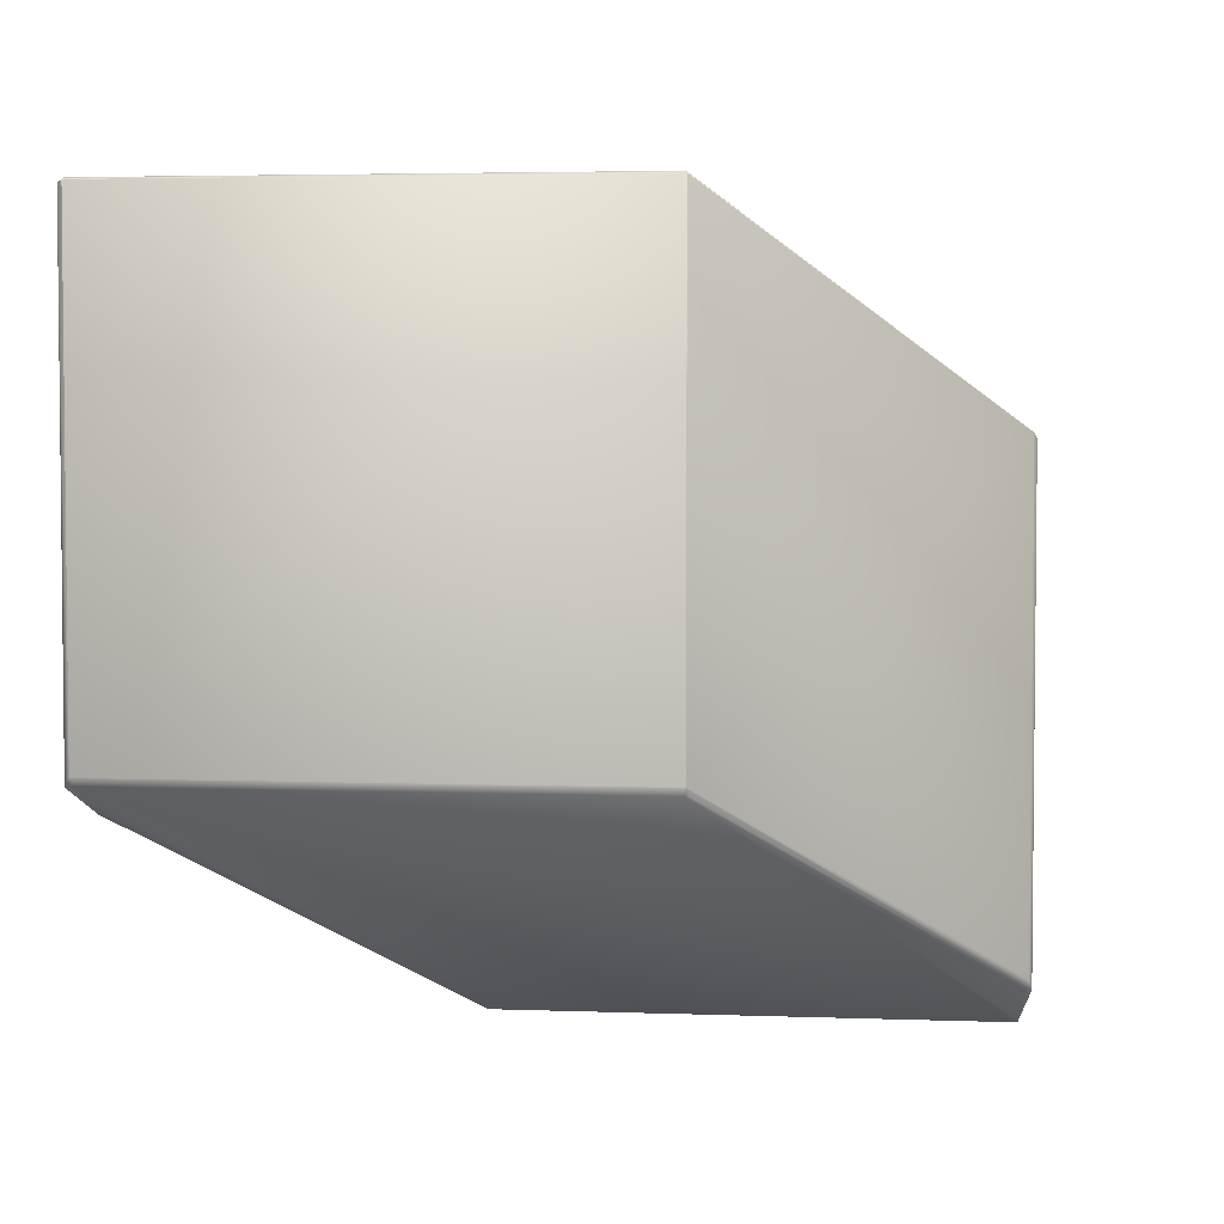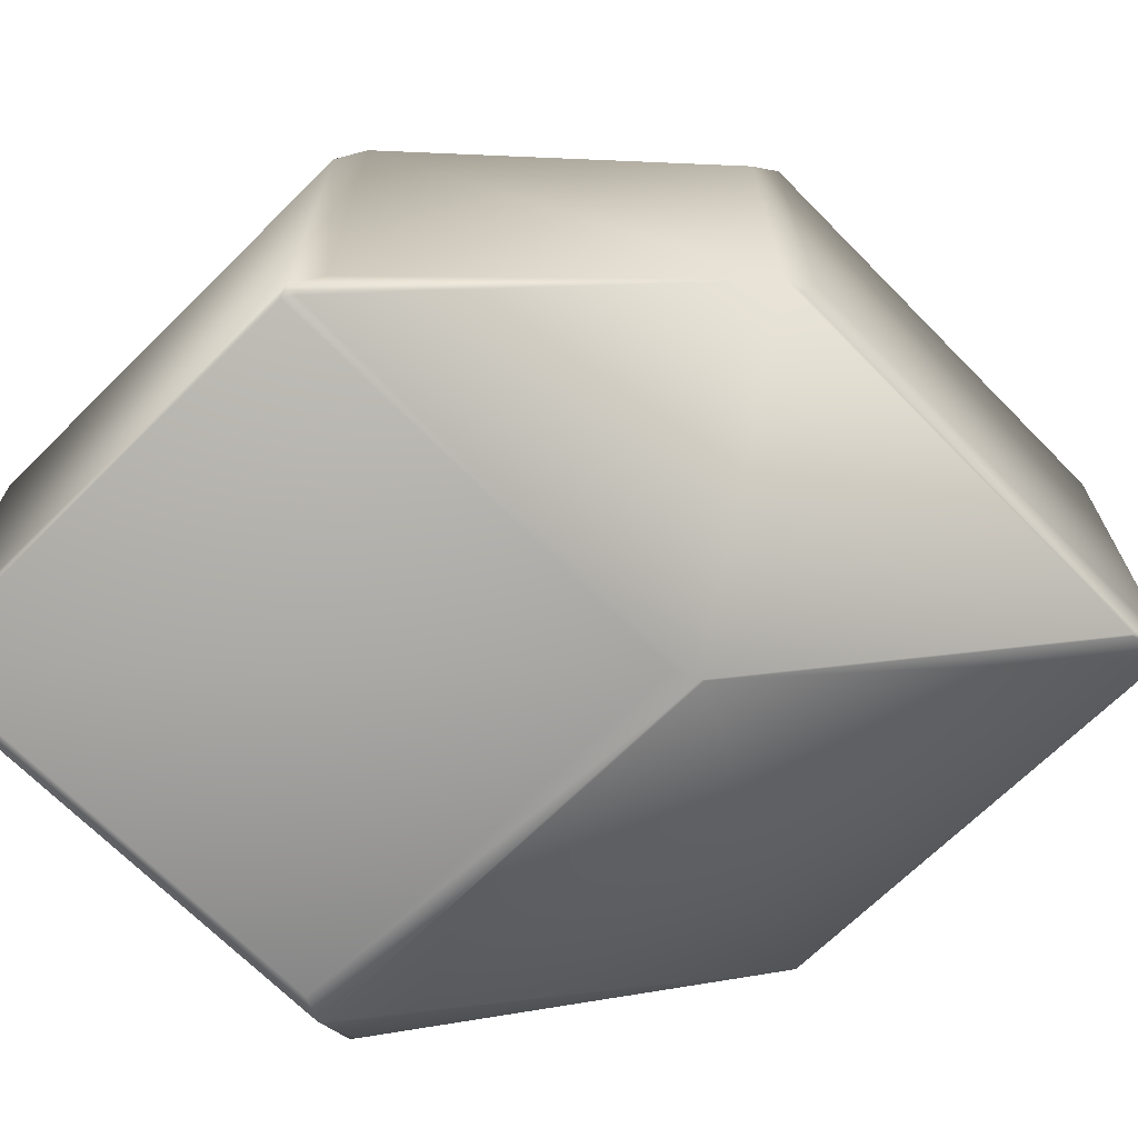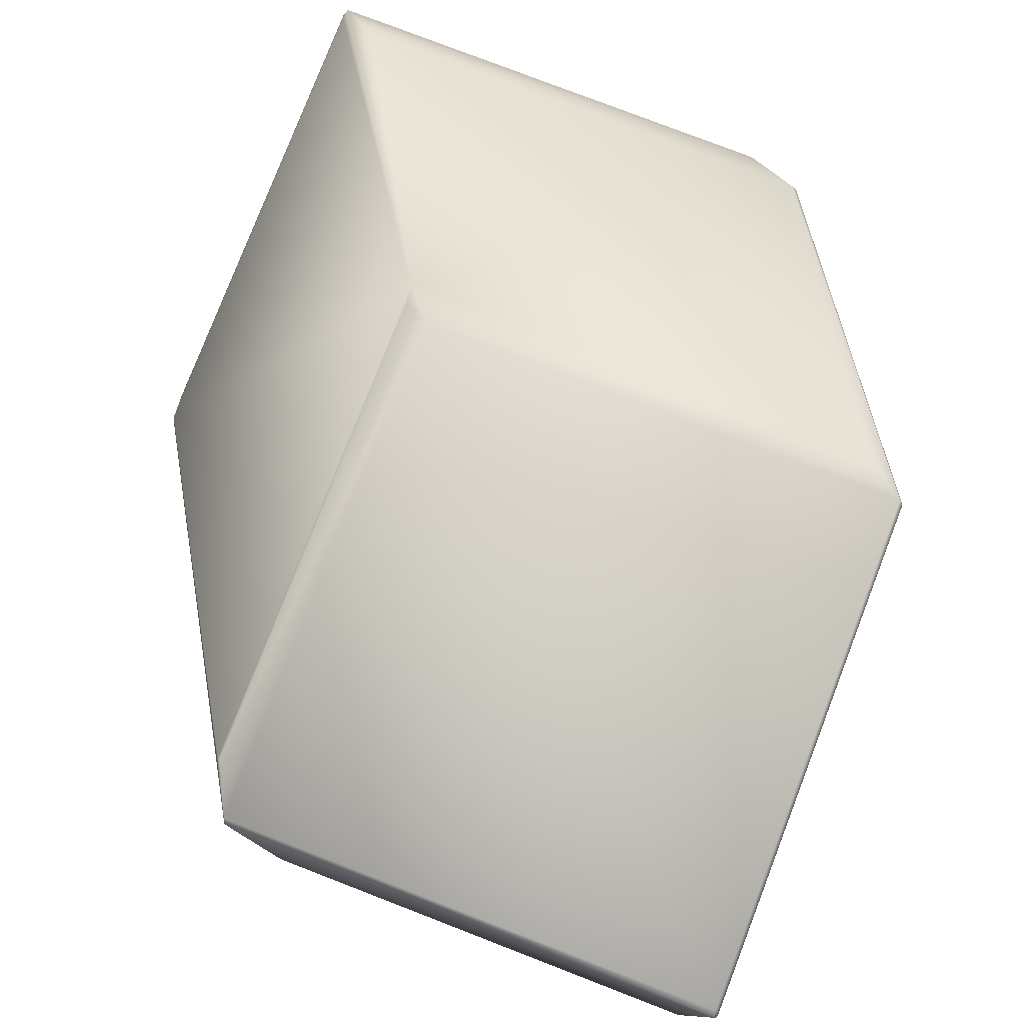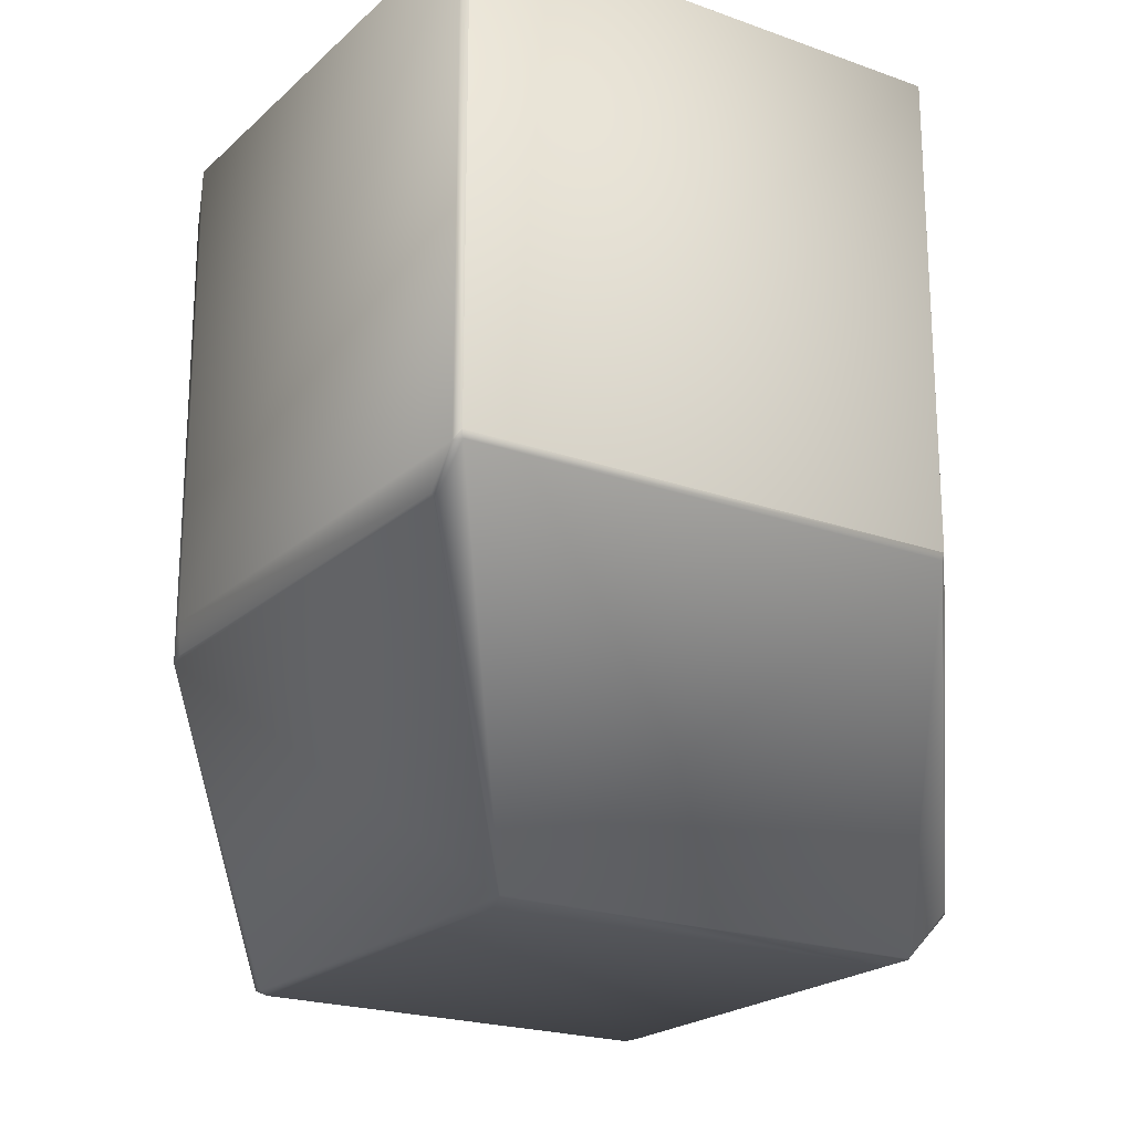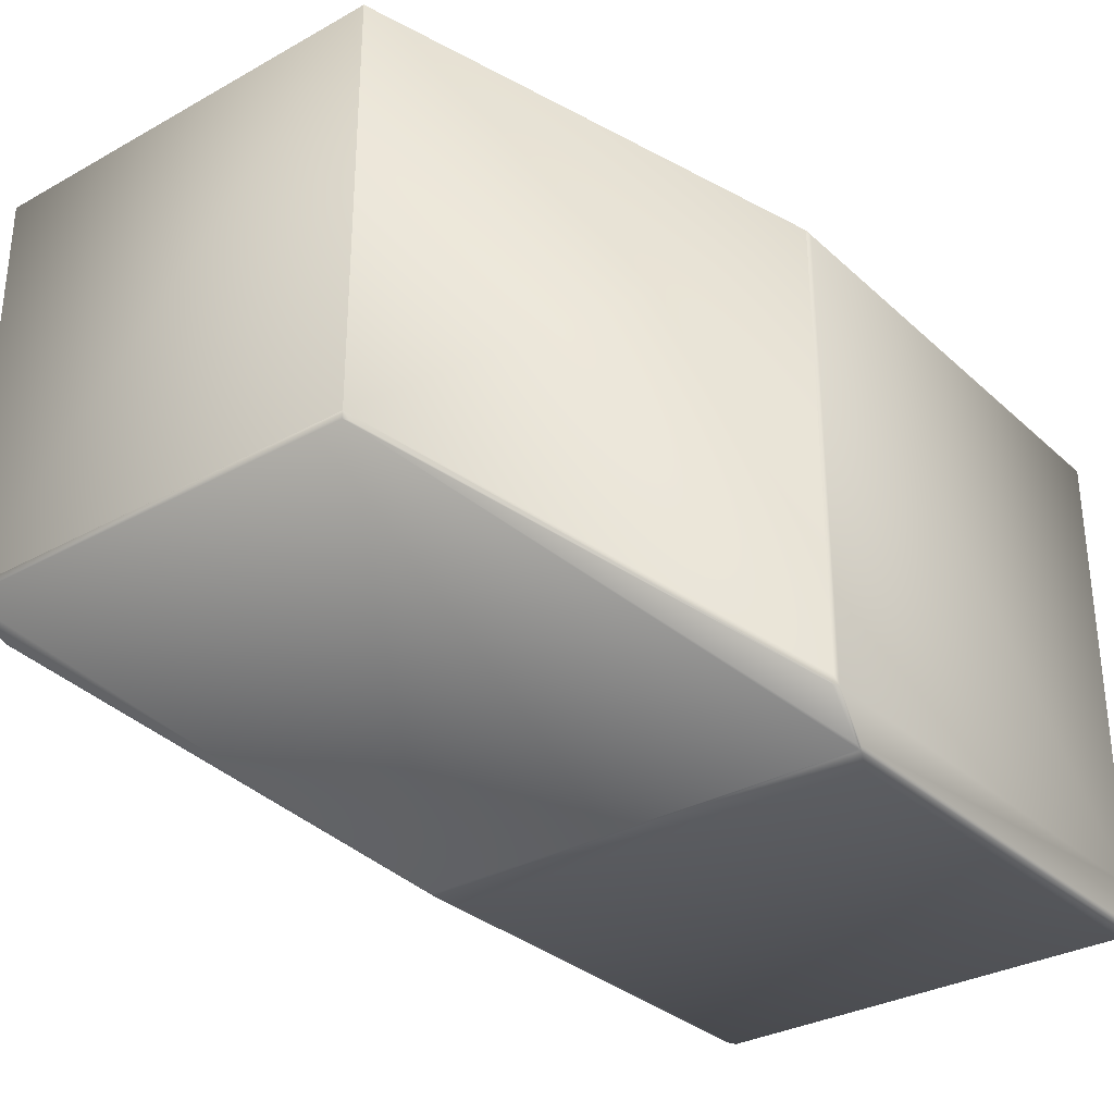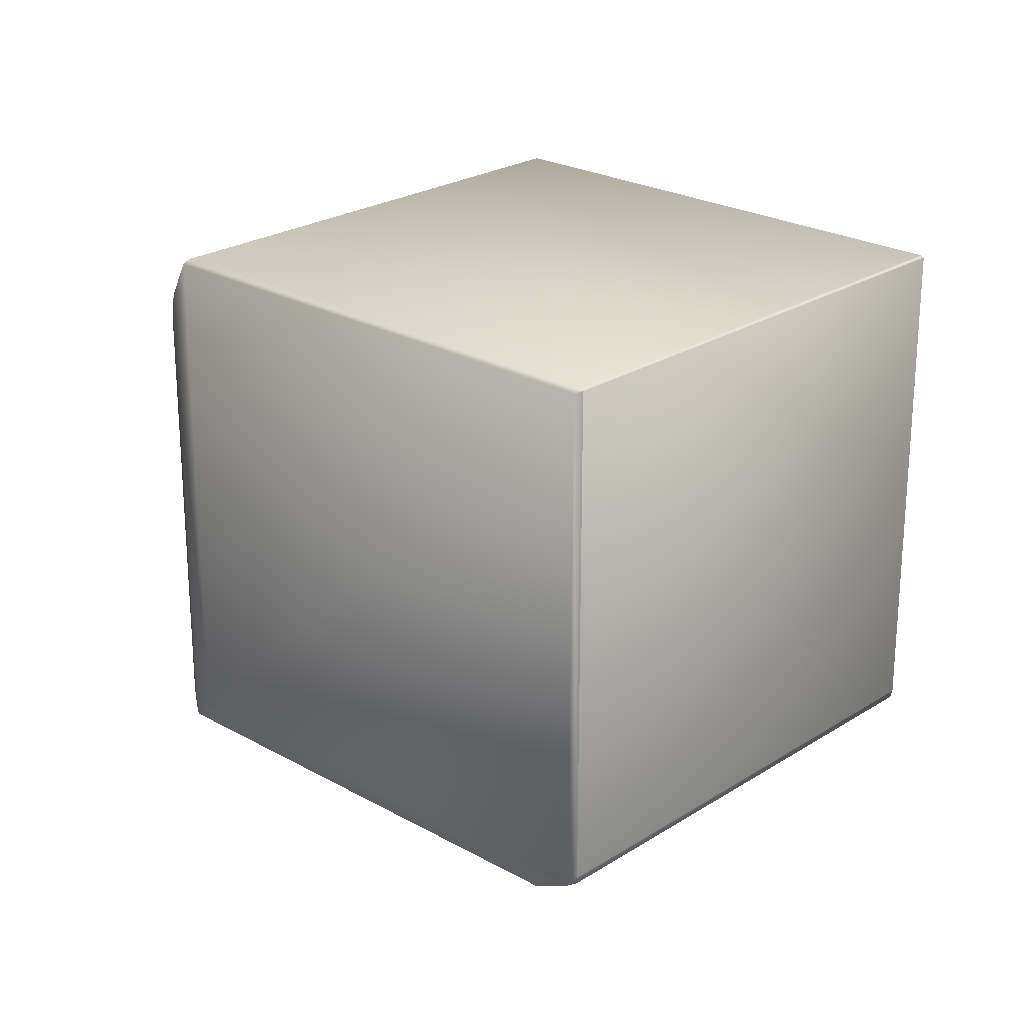
<metadata>
{"format":"obj","ext":"obj","renderer":"f3d","projection":"perspective","resolution":1024,"background":"white","views":[{"elev":3.8,"azim":-83.0,"up":"+Z"},{"elev":-68.9,"azim":134.6,"up":"+Z"},{"elev":78.6,"azim":-68.9,"up":"+Y"},{"elev":-21.1,"azim":-122.8,"up":"+Z"},{"elev":-31.6,"azim":-51.7,"up":"+Z"},{"elev":23.9,"azim":-136.7,"up":"+Z"}]}
</metadata>
<code>
v 0.3194 -0.02661 0.6436
v 0.3121 -0.02391 0.6528
v 0.389 -0.08089 0.6082
v 0.3194 -0.02661 0.5409
v 0.3121 -0.02391 0.5472
v 0.3119 -0.0255 0.6536
v 0.3892 -0.08233 0.6092
v 0.3115 -0.02544 0.6537
v 0.201 -0.02391 0.6528
v 0.3115 -0.1337 0.6537
v 0.3119 -0.1336 0.6536
v 0.2004 -0.02544 0.6537
v 0.3152 -0.02605 0.5415
v 0.2119 -0.02661 0.5409
v 0.389 -0.08089 0.5007
v 0.394 -0.0852 0.4923
v 0.3914 -0.08534 0.4921
v 0.285 -0.08534 0.4921
v 0.2119 -0.02605 0.5415
v 0.201 -0.02391 0.5472
v 0.3888 -0.1936 0.6094
v 0.3892 -0.1936 0.6092
v 0.2004 -0.1337 0.6537
v 0.2737 -0.194 0.6093
v 0.3877 -0.194 0.6093
v 0.1997 -0.02515 0.6533
v 0.1997 -0.02516 0.6533
v 0.1997 -0.02515 0.549
v 0.2001 -0.0255 0.6536
v 0.1997 -0.02517 0.6533
v 0.1997 -0.1339 0.6533
v 0.2001 -0.1336 0.6536
v 0.1997 -0.02516 0.549
v 0.1997 -0.1339 0.6533
v 0.2119 -0.02711 0.5407
v 0.2844 -0.0852 0.4923
v 0.2001 -0.0255 0.5474
v 0.1997 -0.02515 0.549
v 0.2001 -0.1336 0.5474
v 0.1997 -0.1339 0.549
v 0.1997 -0.1339 0.549
v 0.1997 -0.1339 0.6533
v 0.2737 -0.194 0.6093
v 0.201 -0.1346 0.5472
v 0.2735 -0.1936 0.5011
v 0.1997 -0.1339 0.549
v 0.2844 -0.1918 0.4923
v 0.2835 -0.192 0.4929
v 0.2745 -0.1946 0.5007
v 0.2737 -0.194 0.5028
v 0.2737 -0.194 0.5028
v 0.394 -0.0852 0.5966
v 0.394 -0.1918 0.5966
v 0.3931 -0.08762 0.4913
v 0.3931 -0.1892 0.4913
v 0.2908 -0.08762 0.4913
v 0.394 -0.1918 0.4923
v 0.389 -0.1946 0.6082
v 0.389 -0.1946 0.5007
v 0.3878 -0.194 0.6093
v 0.2745 -0.1946 0.6082
v 0.3914 -0.192 0.4921
v 0.2908 -0.1892 0.4913
v 0.3903 -0.1924 0.4932
v 0.285 -0.192 0.4921
v 0.2846 -0.1924 0.4932
v 0.2737 -0.194 0.6093
f 1 2 3
f 1 4 5
f 1 5 2
f 1 3 4
f 2 6 7
f 2 8 6
f 2 5 9
f 2 9 8
f 2 7 3
f 6 8 10
f 6 11 7
f 6 10 11
f 8 9 12
f 8 12 10
f 4 13 5
f 4 14 13
f 4 3 15
f 4 16 17
f 4 17 18
f 4 15 16
f 4 18 14
f 13 14 19
f 13 19 5
f 5 19 20
f 5 20 9
f 11 10 21
f 11 22 7
f 11 21 22
f 10 12 23
f 10 23 24
f 10 25 21
f 10 24 25
f 9 26 27
f 9 27 12
f 9 20 28
f 9 28 26
f 29 12 27
f 29 27 30
f 29 30 31
f 29 32 23
f 29 23 12
f 29 31 32
f 26 28 33
f 26 33 27
f 27 33 34
f 27 34 31
f 27 31 30
f 14 35 20
f 14 20 19
f 14 36 35
f 14 18 36
f 35 37 20
f 35 36 37
f 20 37 38
f 20 38 28
f 37 28 38
f 37 39 40
f 37 40 28
f 37 36 39
f 28 40 41
f 28 41 33
f 33 41 34
f 32 34 23
f 32 31 34
f 23 34 24
f 42 34 41
f 42 40 43
f 42 41 40
f 42 43 34
f 34 43 24
f 44 39 45
f 44 46 39
f 44 45 46
f 39 46 40
f 39 36 47
f 39 47 48
f 39 48 45
f 46 49 40
f 46 45 49
f 40 49 50
f 40 50 51
f 40 51 43
f 52 3 7
f 52 7 22
f 52 16 15
f 52 15 3
f 52 53 16
f 52 22 53
f 54 16 55
f 54 17 16
f 54 55 56
f 54 56 17
f 16 53 57
f 16 57 55
f 17 56 18
f 53 58 59
f 53 22 58
f 53 59 57
f 58 22 21
f 58 21 60
f 58 60 61
f 58 61 59
f 21 25 60
f 60 25 43
f 60 43 61
f 25 24 43
f 55 57 62
f 55 62 63
f 55 63 56
f 57 59 62
f 62 64 65
f 62 59 64
f 62 65 63
f 64 59 66
f 64 66 65
f 59 61 49
f 59 49 66
f 56 63 18
f 36 18 47
f 18 63 65
f 18 65 47
f 61 67 50
f 61 43 67
f 61 50 49
f 67 43 51
f 67 51 50
f 47 65 48
f 65 66 49
f 65 49 48
f 48 49 45

</code>
